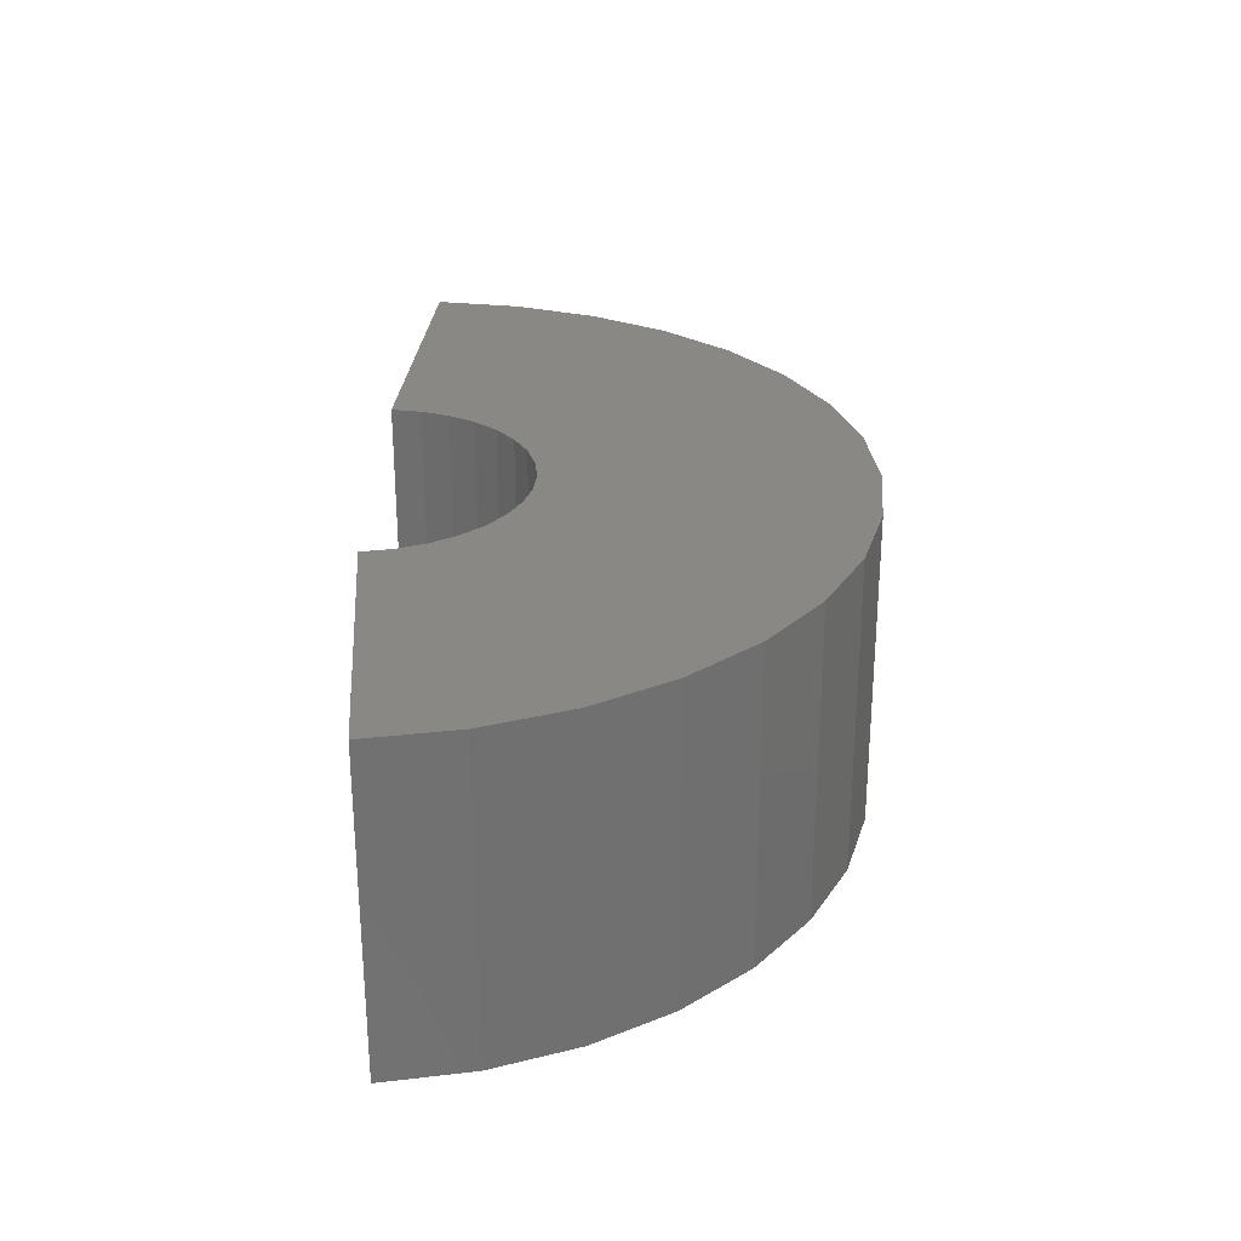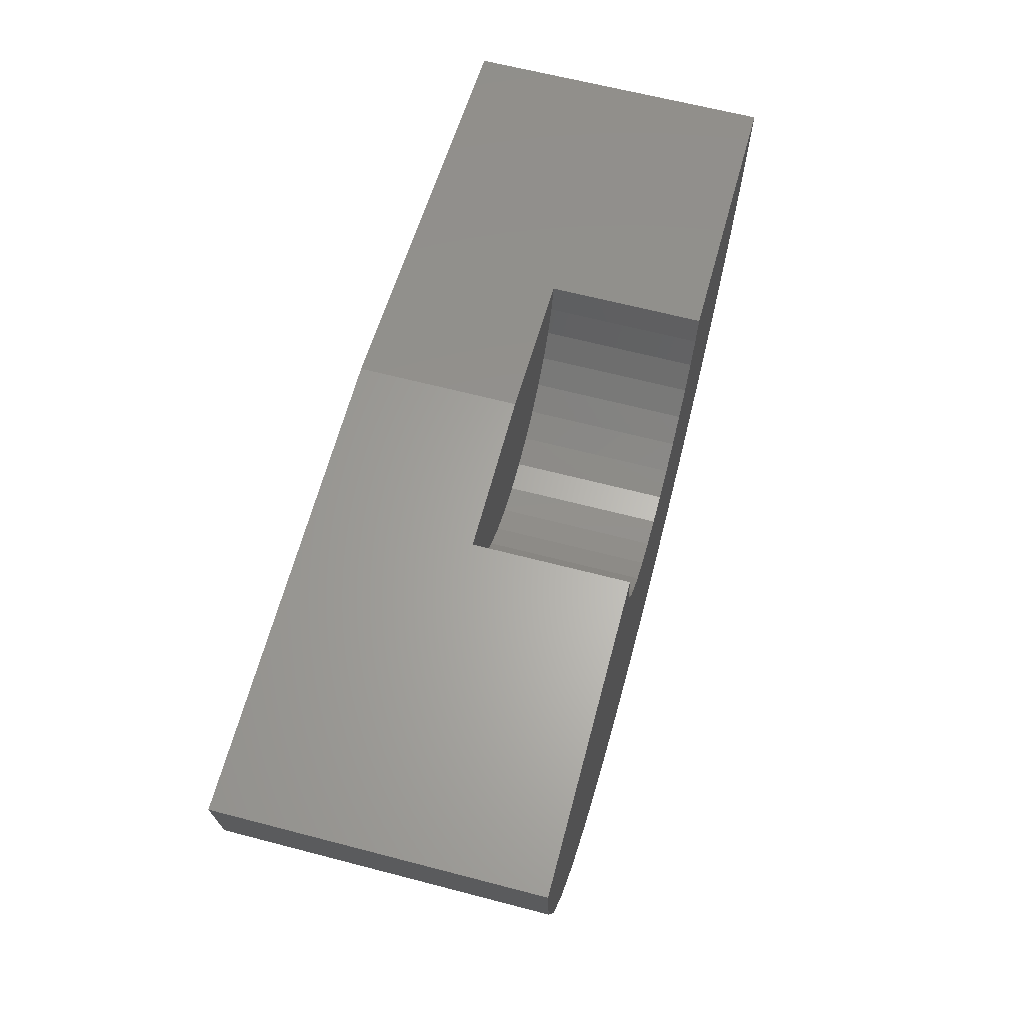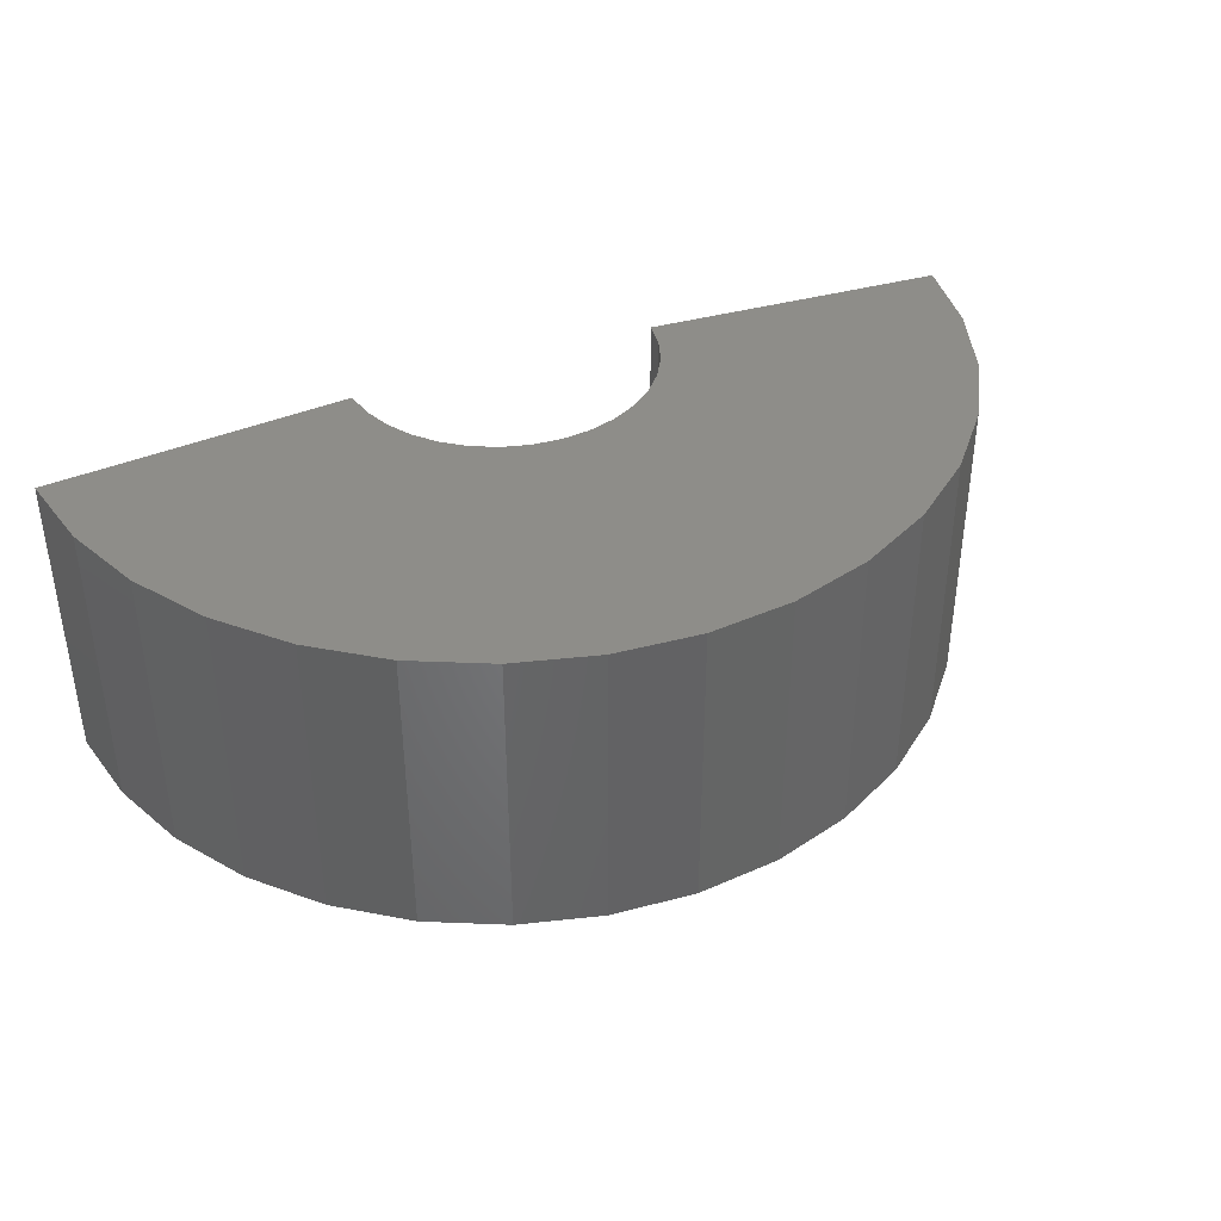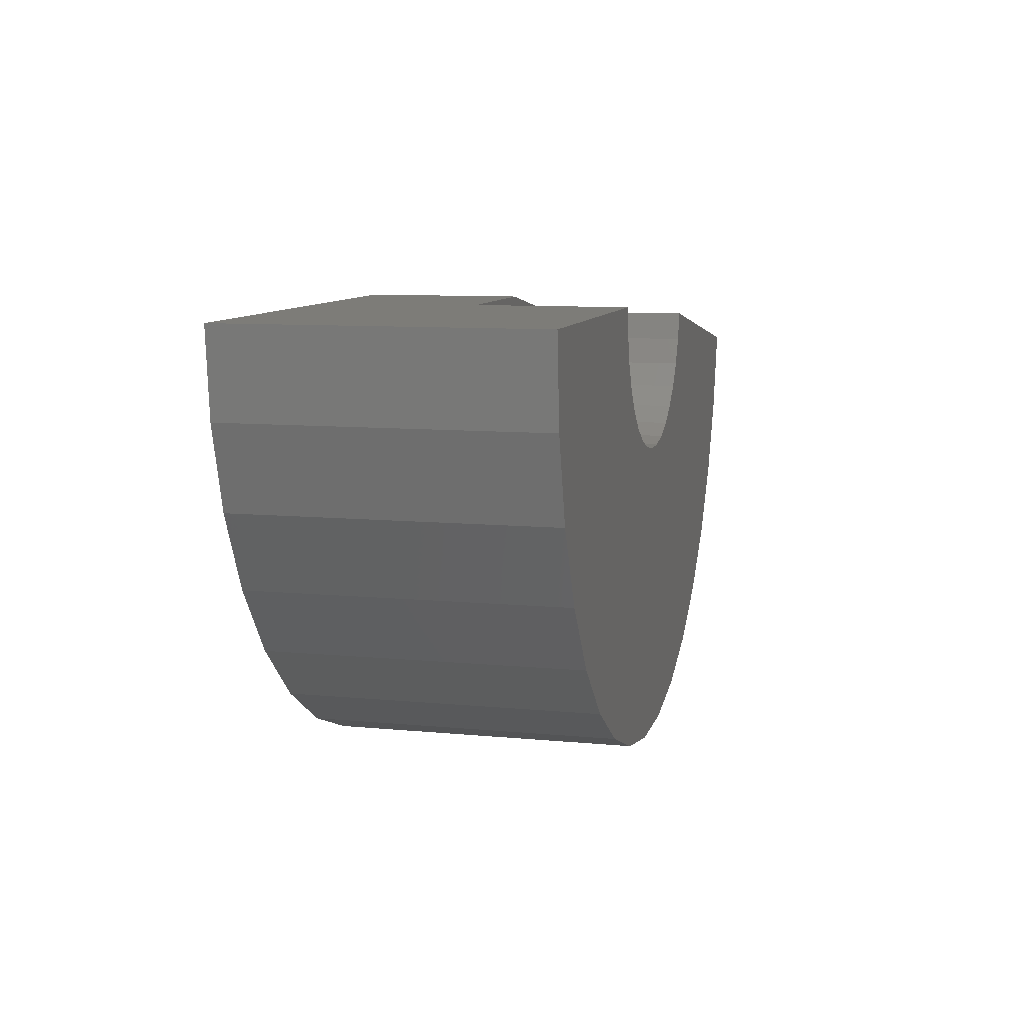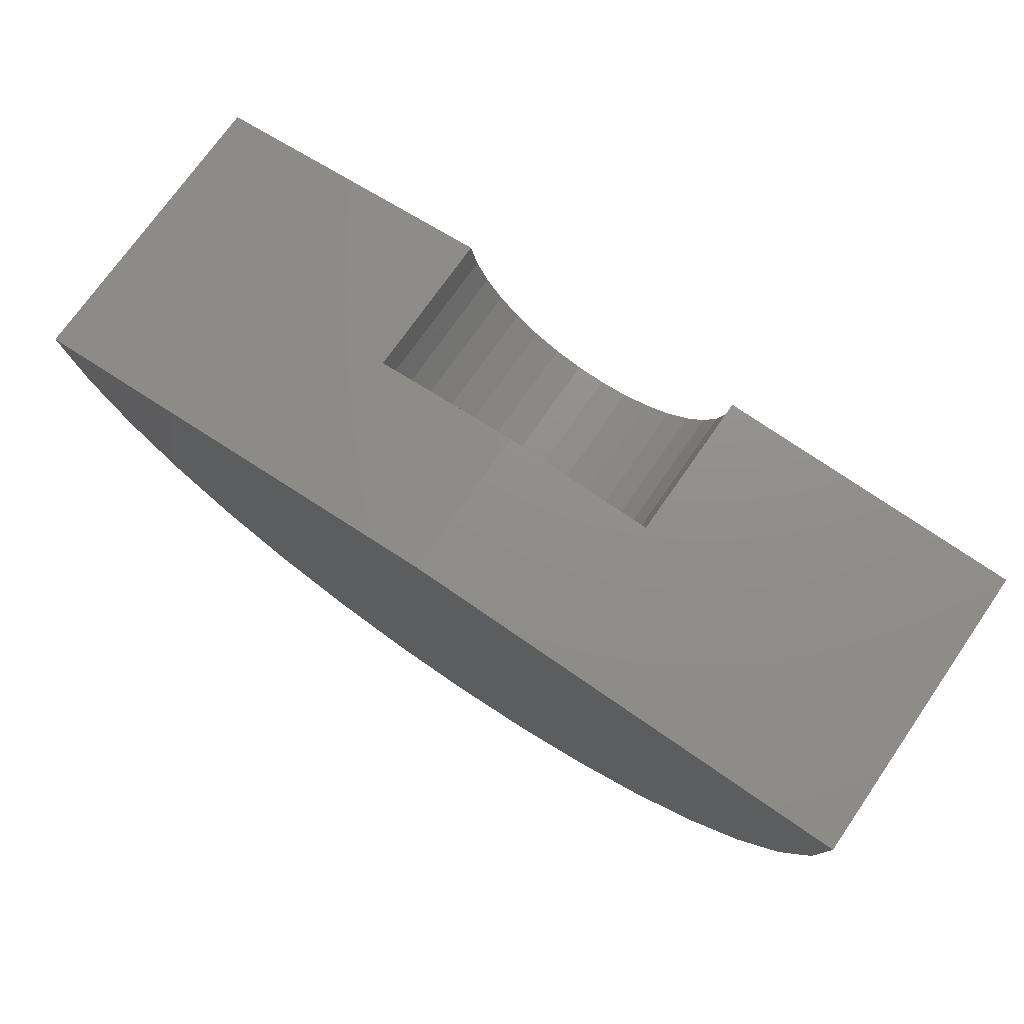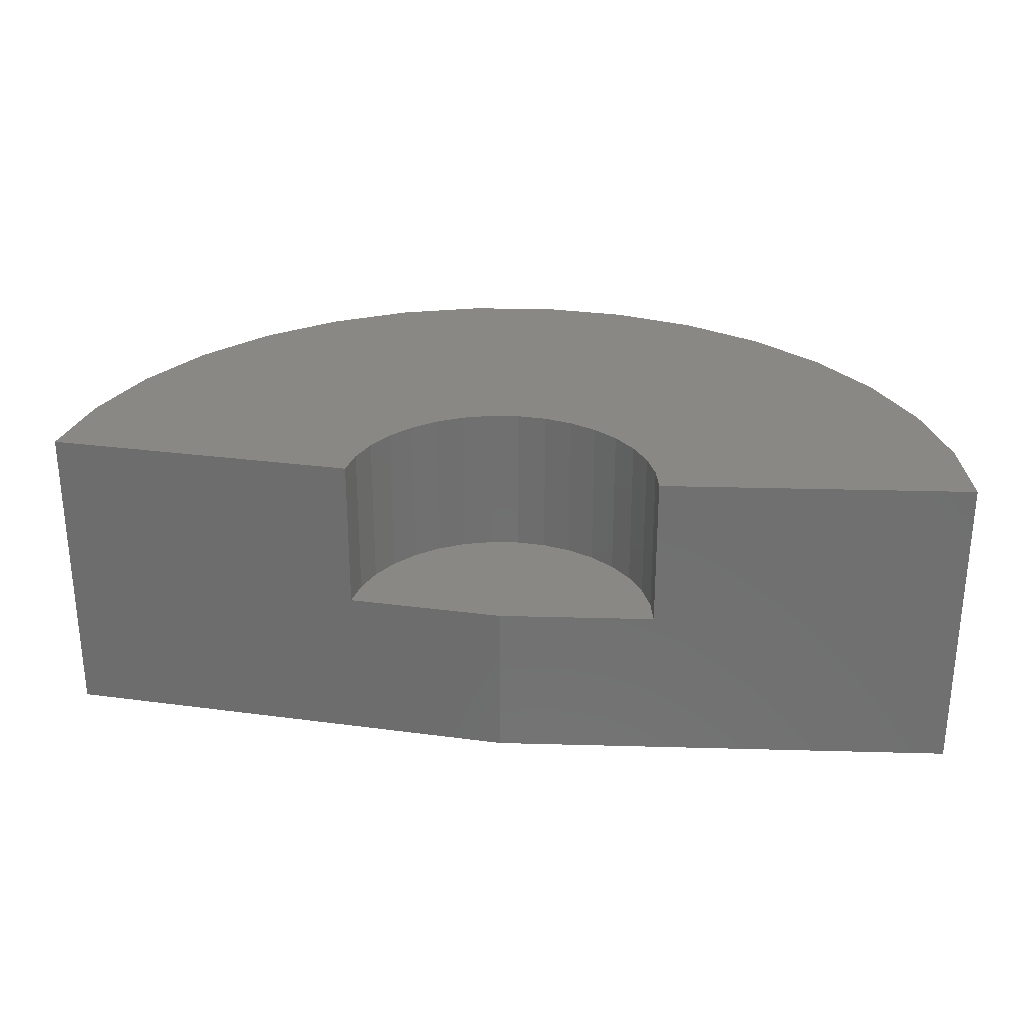
<metadata>
{"format":"stl","ext":"stl","renderer":"f3d","projection":"perspective","resolution":1024,"background":"white","views":[{"elev":27.5,"azim":-94.7,"up":"+Z"},{"elev":63.6,"azim":-75.2,"up":"+Y"},{"elev":39.0,"azim":-28.4,"up":"+Z"},{"elev":9.5,"azim":-75.9,"up":"+Y"},{"elev":73.2,"azim":-145.2,"up":"+Y"},{"elev":27.8,"azim":-177.6,"up":"+Z"}]}
</metadata>
<code>
# stl→obj: 70 verts, 136 faces
v 2.076 -0.2268 -0.7344
v 0.6719 1.579e-16 -0.7344
v 0.6719 2.11e-16 -0.2554
v 1.145 -0.07638 -0.2554
v 1.145 -0.07638 0.2086
v 2.076 -0.2268 0.2086
v -0.75 0 -0.7344
v -0.75 1.047e-16 0.2086
v 0.1929 2.094e-16 0.2086
v 0.1929 1.579e-16 -0.2554
v 2.009 -0.4829 -0.7344
v 2.009 -0.4829 0.2086
v 1.897 -0.7223 -0.7344
v 1.897 -0.7223 0.2086
v 1.742 -0.9367 -0.7344
v 1.742 -0.9367 0.2086
v 1.55 -1.119 -0.7344
v 1.55 -1.119 0.2086
v 1.327 -1.262 -0.7344
v 1.327 -1.262 0.2086
v 1.082 -1.361 -0.7344
v 1.082 -1.361 0.2086
v 0.8227 -1.414 -0.7344
v 0.8227 -1.414 0.2086
v 0.5581 -1.417 -0.7344
v 0.5581 -1.417 0.2086
v 0.2975 -1.372 -0.7344
v 0.2975 -1.372 0.2086
v 0.04988 -1.279 -0.7344
v 0.04988 -1.279 0.2086
v -0.1762 -1.141 -0.7344
v -0.1762 -1.141 0.2086
v -0.373 -0.9644 -0.7344
v -0.373 -0.9644 0.2086
v -0.5336 -0.7541 -0.7344
v -0.5336 -0.7541 0.2086
v -0.6524 -0.5177 -0.7344
v -0.6524 -0.5177 0.2086
v -0.7254 -0.2634 -0.7344
v -0.7254 -0.2634 0.2086
v 0.2658 -0.254 0.2086
v 0.2258 -0.1744 0.2086
v 1.122 -0.1627 0.2086
v 1.084 -0.2433 0.2086
v 1.032 -0.3155 0.2086
v 0.9675 -0.3768 0.2086
v 0.8926 -0.4251 0.2086
v 0.81 -0.4586 0.2086
v 0.7227 -0.4762 0.2086
v 0.6336 -0.4774 0.2086
v 0.5458 -0.4621 0.2086
v 0.4624 -0.4307 0.2086
v 0.3862 -0.3844 0.2086
v 0.3199 -0.3248 0.2086
v 0.2012 -0.08873 0.2086
v 0.6336 -0.4774 -0.2554
v 0.7227 -0.4762 -0.2554
v 0.81 -0.4586 -0.2554
v 0.8926 -0.4251 -0.2554
v 0.9675 -0.3768 -0.2554
v 1.032 -0.3155 -0.2554
v 1.084 -0.2433 -0.2554
v 1.122 -0.1627 -0.2554
v 0.5458 -0.4621 -0.2554
v 0.4624 -0.4307 -0.2554
v 0.3862 -0.3844 -0.2554
v 0.3199 -0.3248 -0.2554
v 0.2658 -0.254 -0.2554
v 0.2258 -0.1744 -0.2554
v 0.2012 -0.08873 -0.2554
f 1 2 3
f 1 3 4
f 1 4 5
f 1 5 6
f 7 8 9
f 7 9 10
f 7 10 3
f 7 3 2
f 1 6 11
f 11 6 12
f 11 12 13
f 13 12 14
f 13 14 15
f 15 14 16
f 15 16 17
f 17 16 18
f 17 18 19
f 19 18 20
f 19 20 21
f 21 20 22
f 21 22 23
f 23 22 24
f 23 24 25
f 25 24 26
f 25 26 27
f 27 26 28
f 27 28 29
f 29 28 30
f 29 30 31
f 31 30 32
f 31 32 33
f 33 32 34
f 33 34 35
f 35 34 36
f 35 36 37
f 37 36 38
f 37 38 39
f 39 38 40
f 39 40 7
f 7 40 8
f 40 41 42
f 6 5 43
f 6 43 44
f 6 44 12
f 12 44 45
f 12 45 46
f 12 46 47
f 12 47 48
f 12 48 49
f 12 49 50
f 12 50 38
f 12 38 14
f 38 50 51
f 38 51 52
f 38 52 53
f 38 53 54
f 38 54 41
f 38 41 40
f 26 24 28
f 28 24 22
f 28 22 30
f 30 22 20
f 30 20 32
f 32 20 18
f 32 18 34
f 34 18 16
f 34 16 36
f 36 16 14
f 36 14 38
f 9 8 55
f 55 8 40
f 55 40 42
f 56 49 57
f 57 49 48
f 57 48 58
f 58 48 47
f 58 47 59
f 59 47 46
f 59 46 60
f 60 46 45
f 60 45 61
f 61 45 44
f 61 44 62
f 62 44 43
f 62 43 63
f 63 43 5
f 63 5 4
f 49 56 50
f 50 56 64
f 50 64 51
f 51 64 65
f 51 65 52
f 52 65 66
f 52 66 53
f 53 66 67
f 53 67 54
f 54 67 68
f 54 68 41
f 41 68 69
f 41 69 42
f 42 69 70
f 42 70 55
f 55 70 10
f 55 10 9
f 64 56 57
f 3 10 4
f 4 10 70
f 4 70 63
f 63 70 69
f 63 69 62
f 62 69 68
f 62 68 61
f 61 68 67
f 61 67 60
f 60 67 66
f 60 66 59
f 59 66 65
f 59 65 58
f 58 65 64
f 58 64 57
f 15 35 13
f 13 35 37
f 13 37 11
f 11 37 39
f 11 39 1
f 1 39 7
f 1 7 2
f 35 15 33
f 33 15 17
f 33 17 31
f 31 17 19
f 31 19 29
f 29 19 21
f 29 21 27
f 27 21 23
f 27 23 25

</code>
